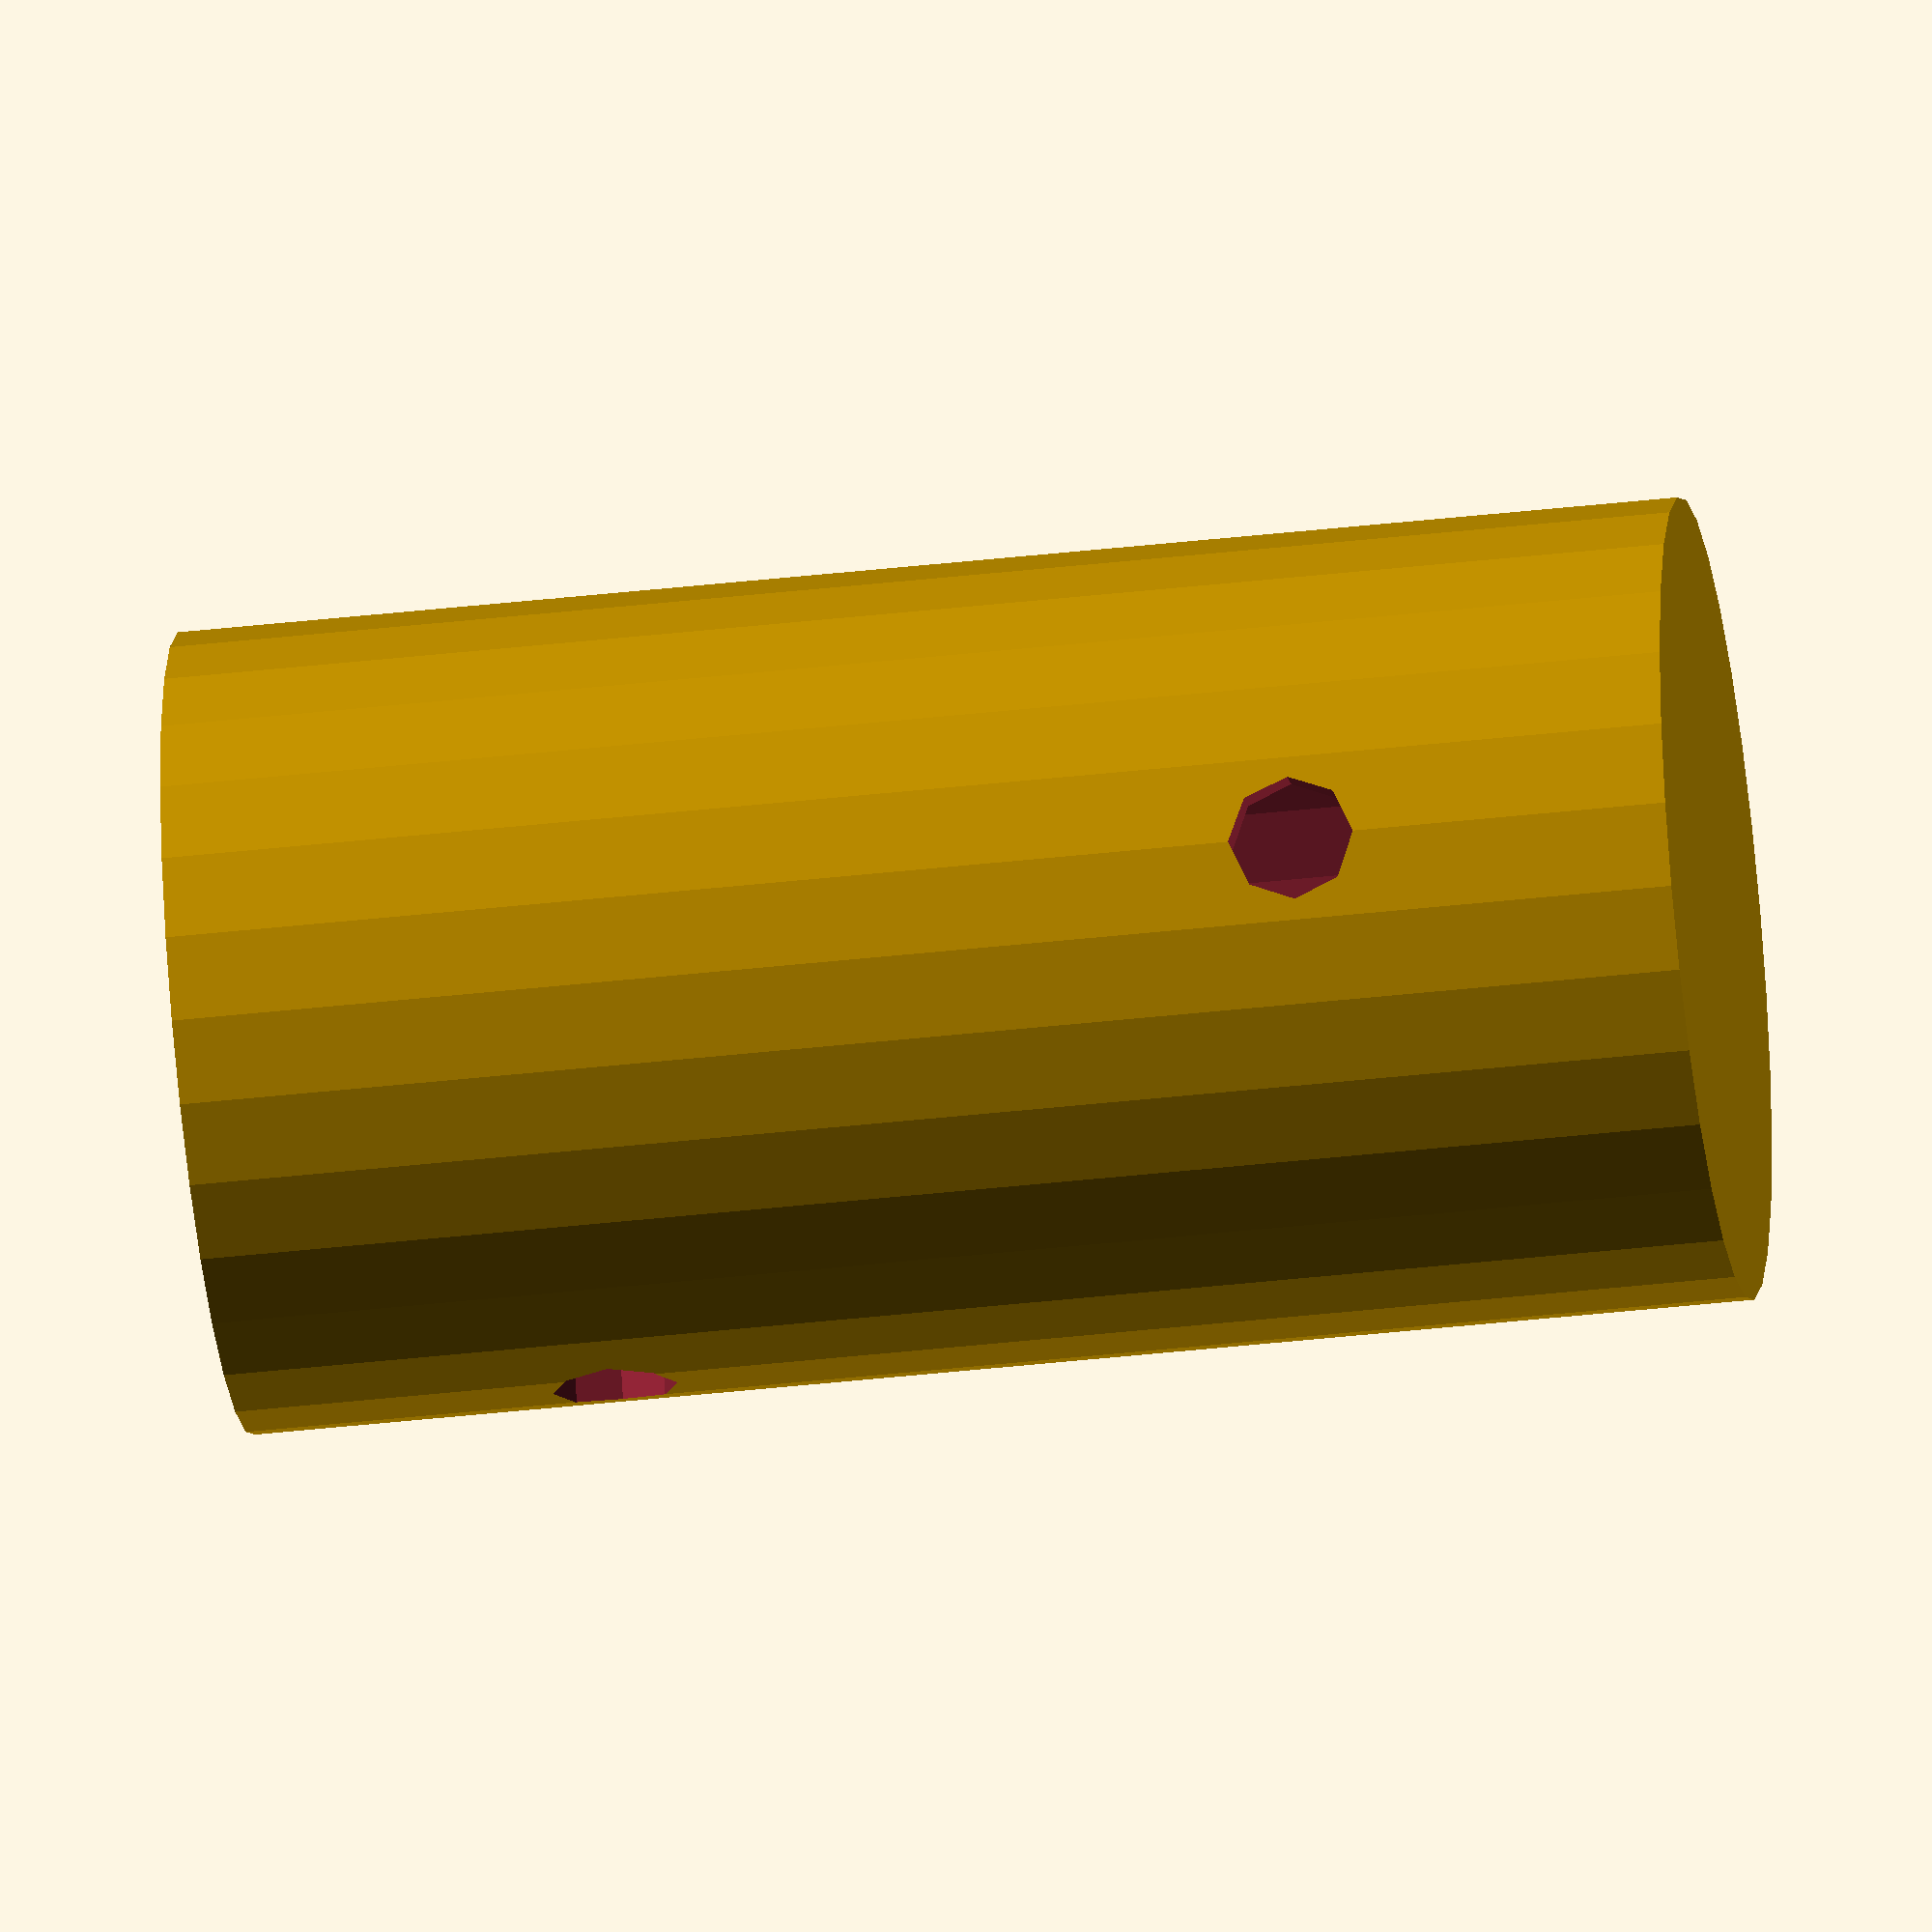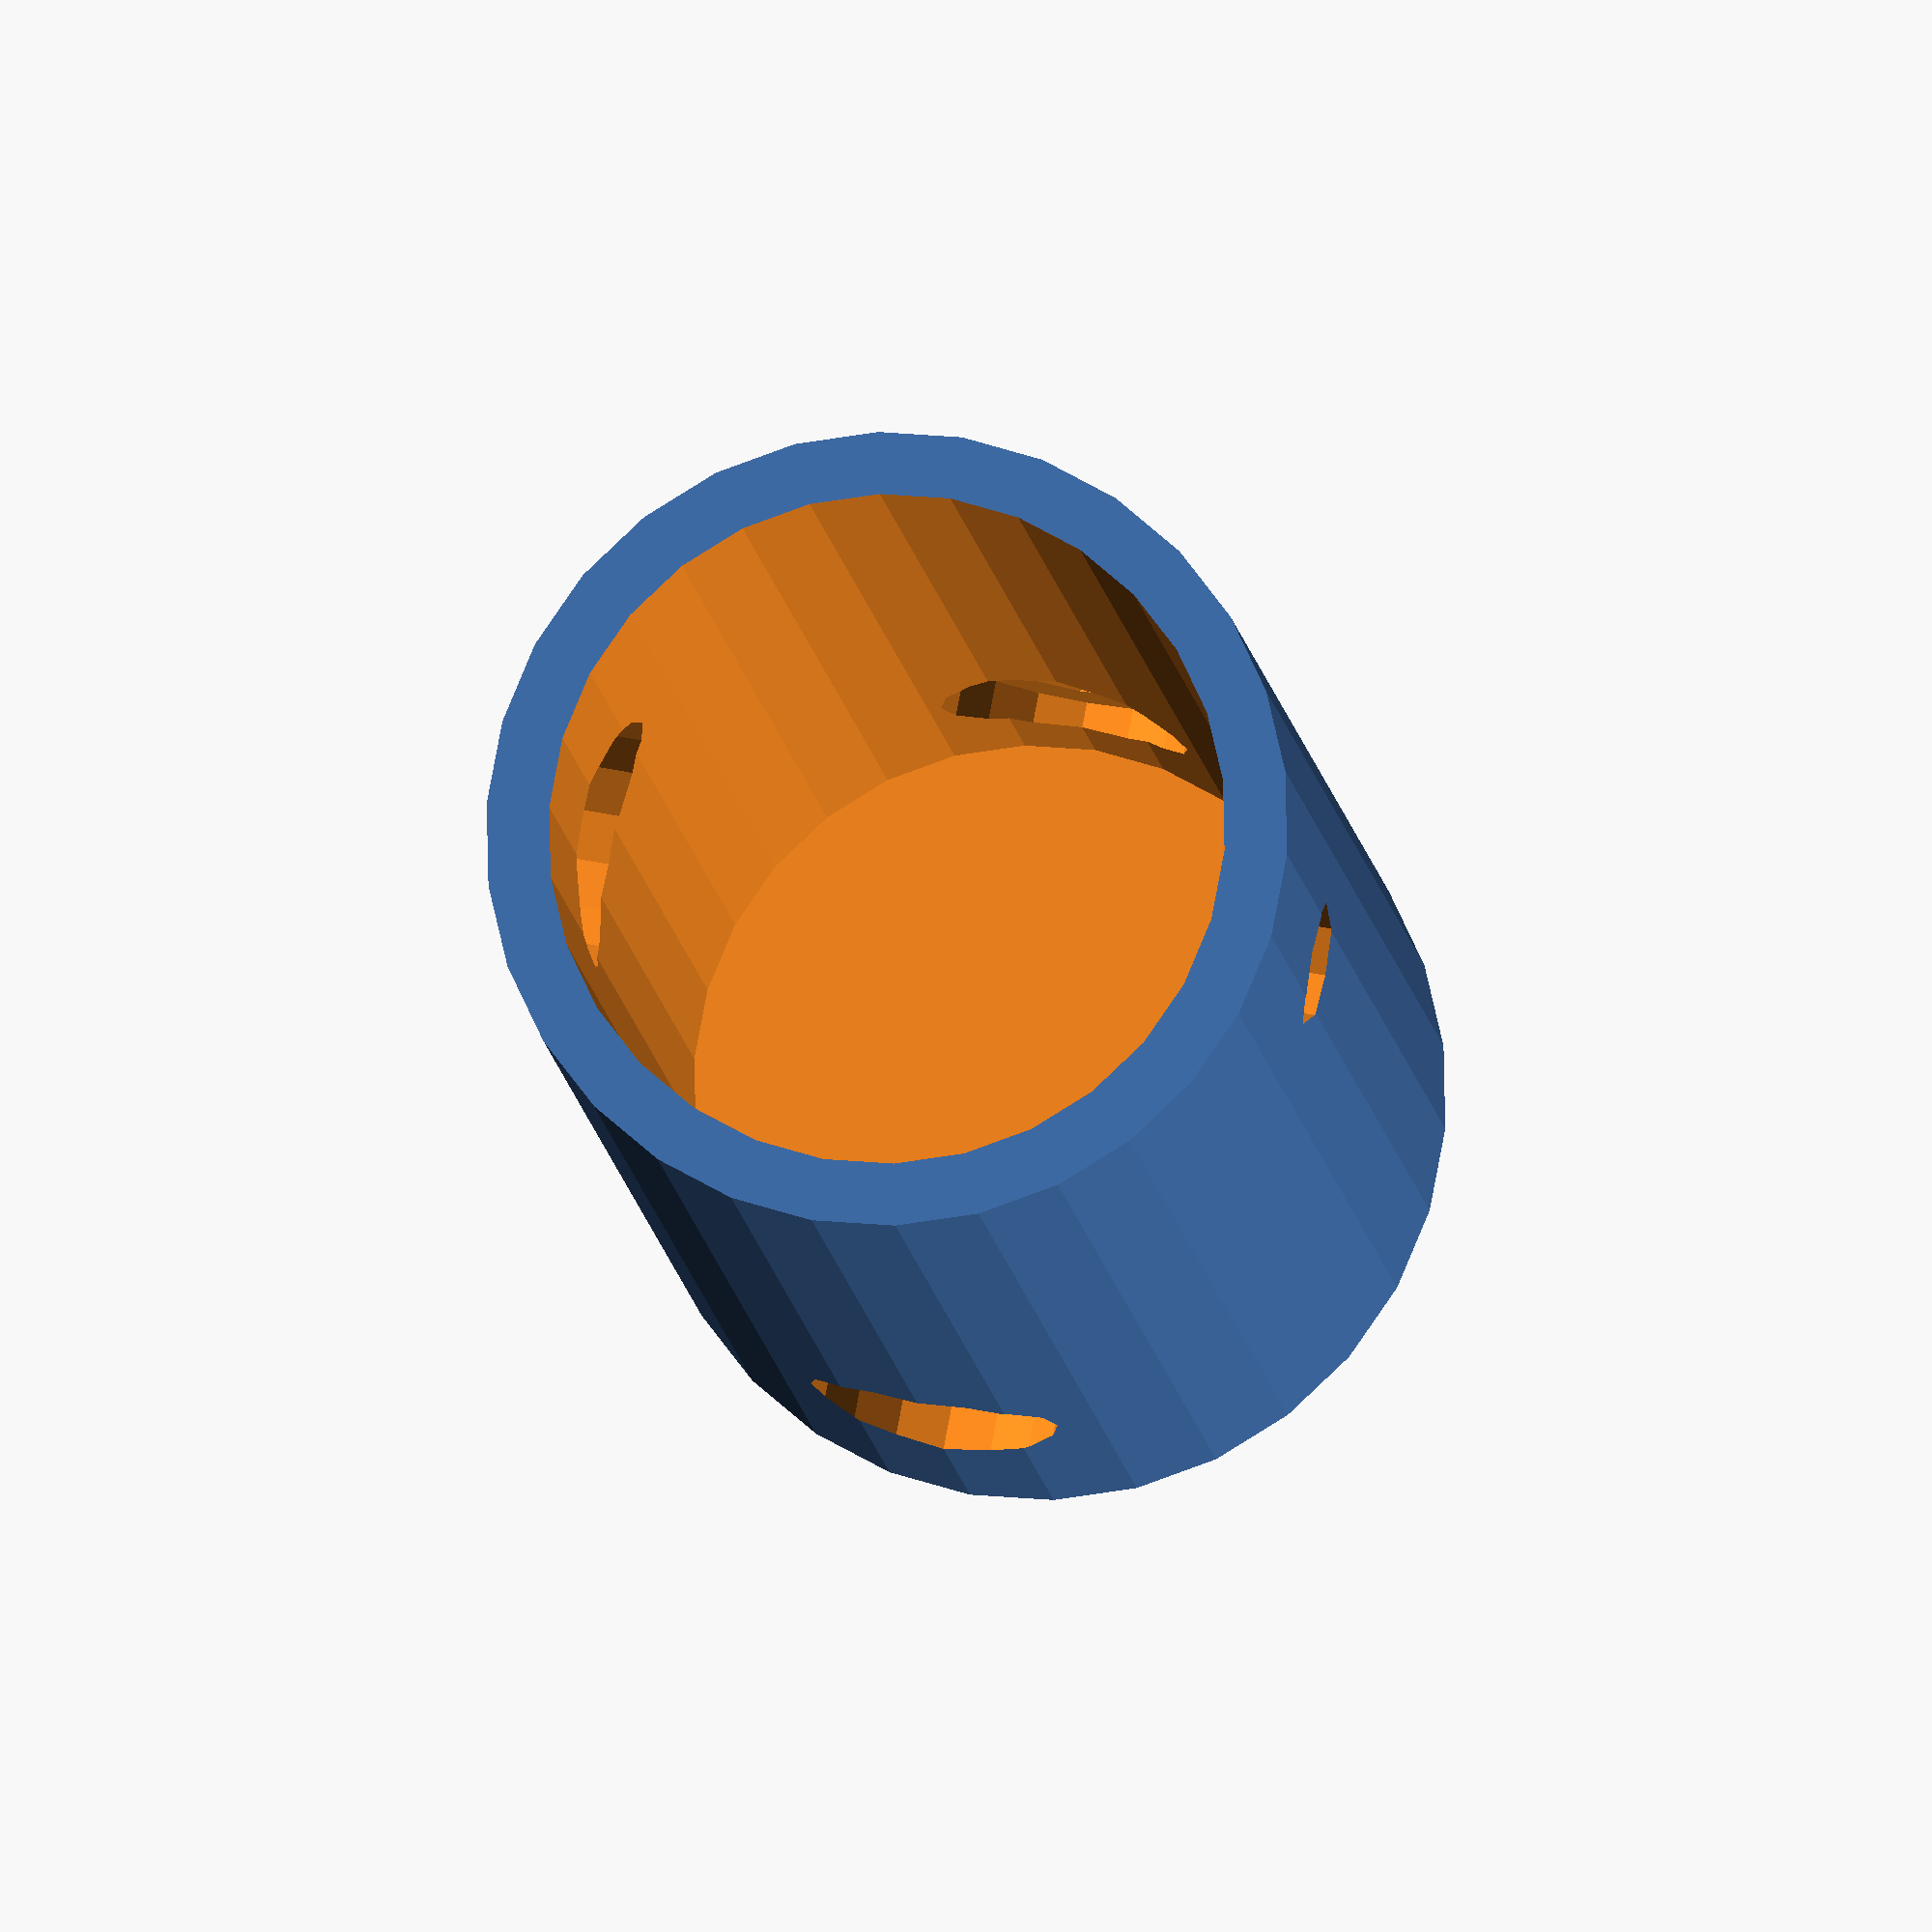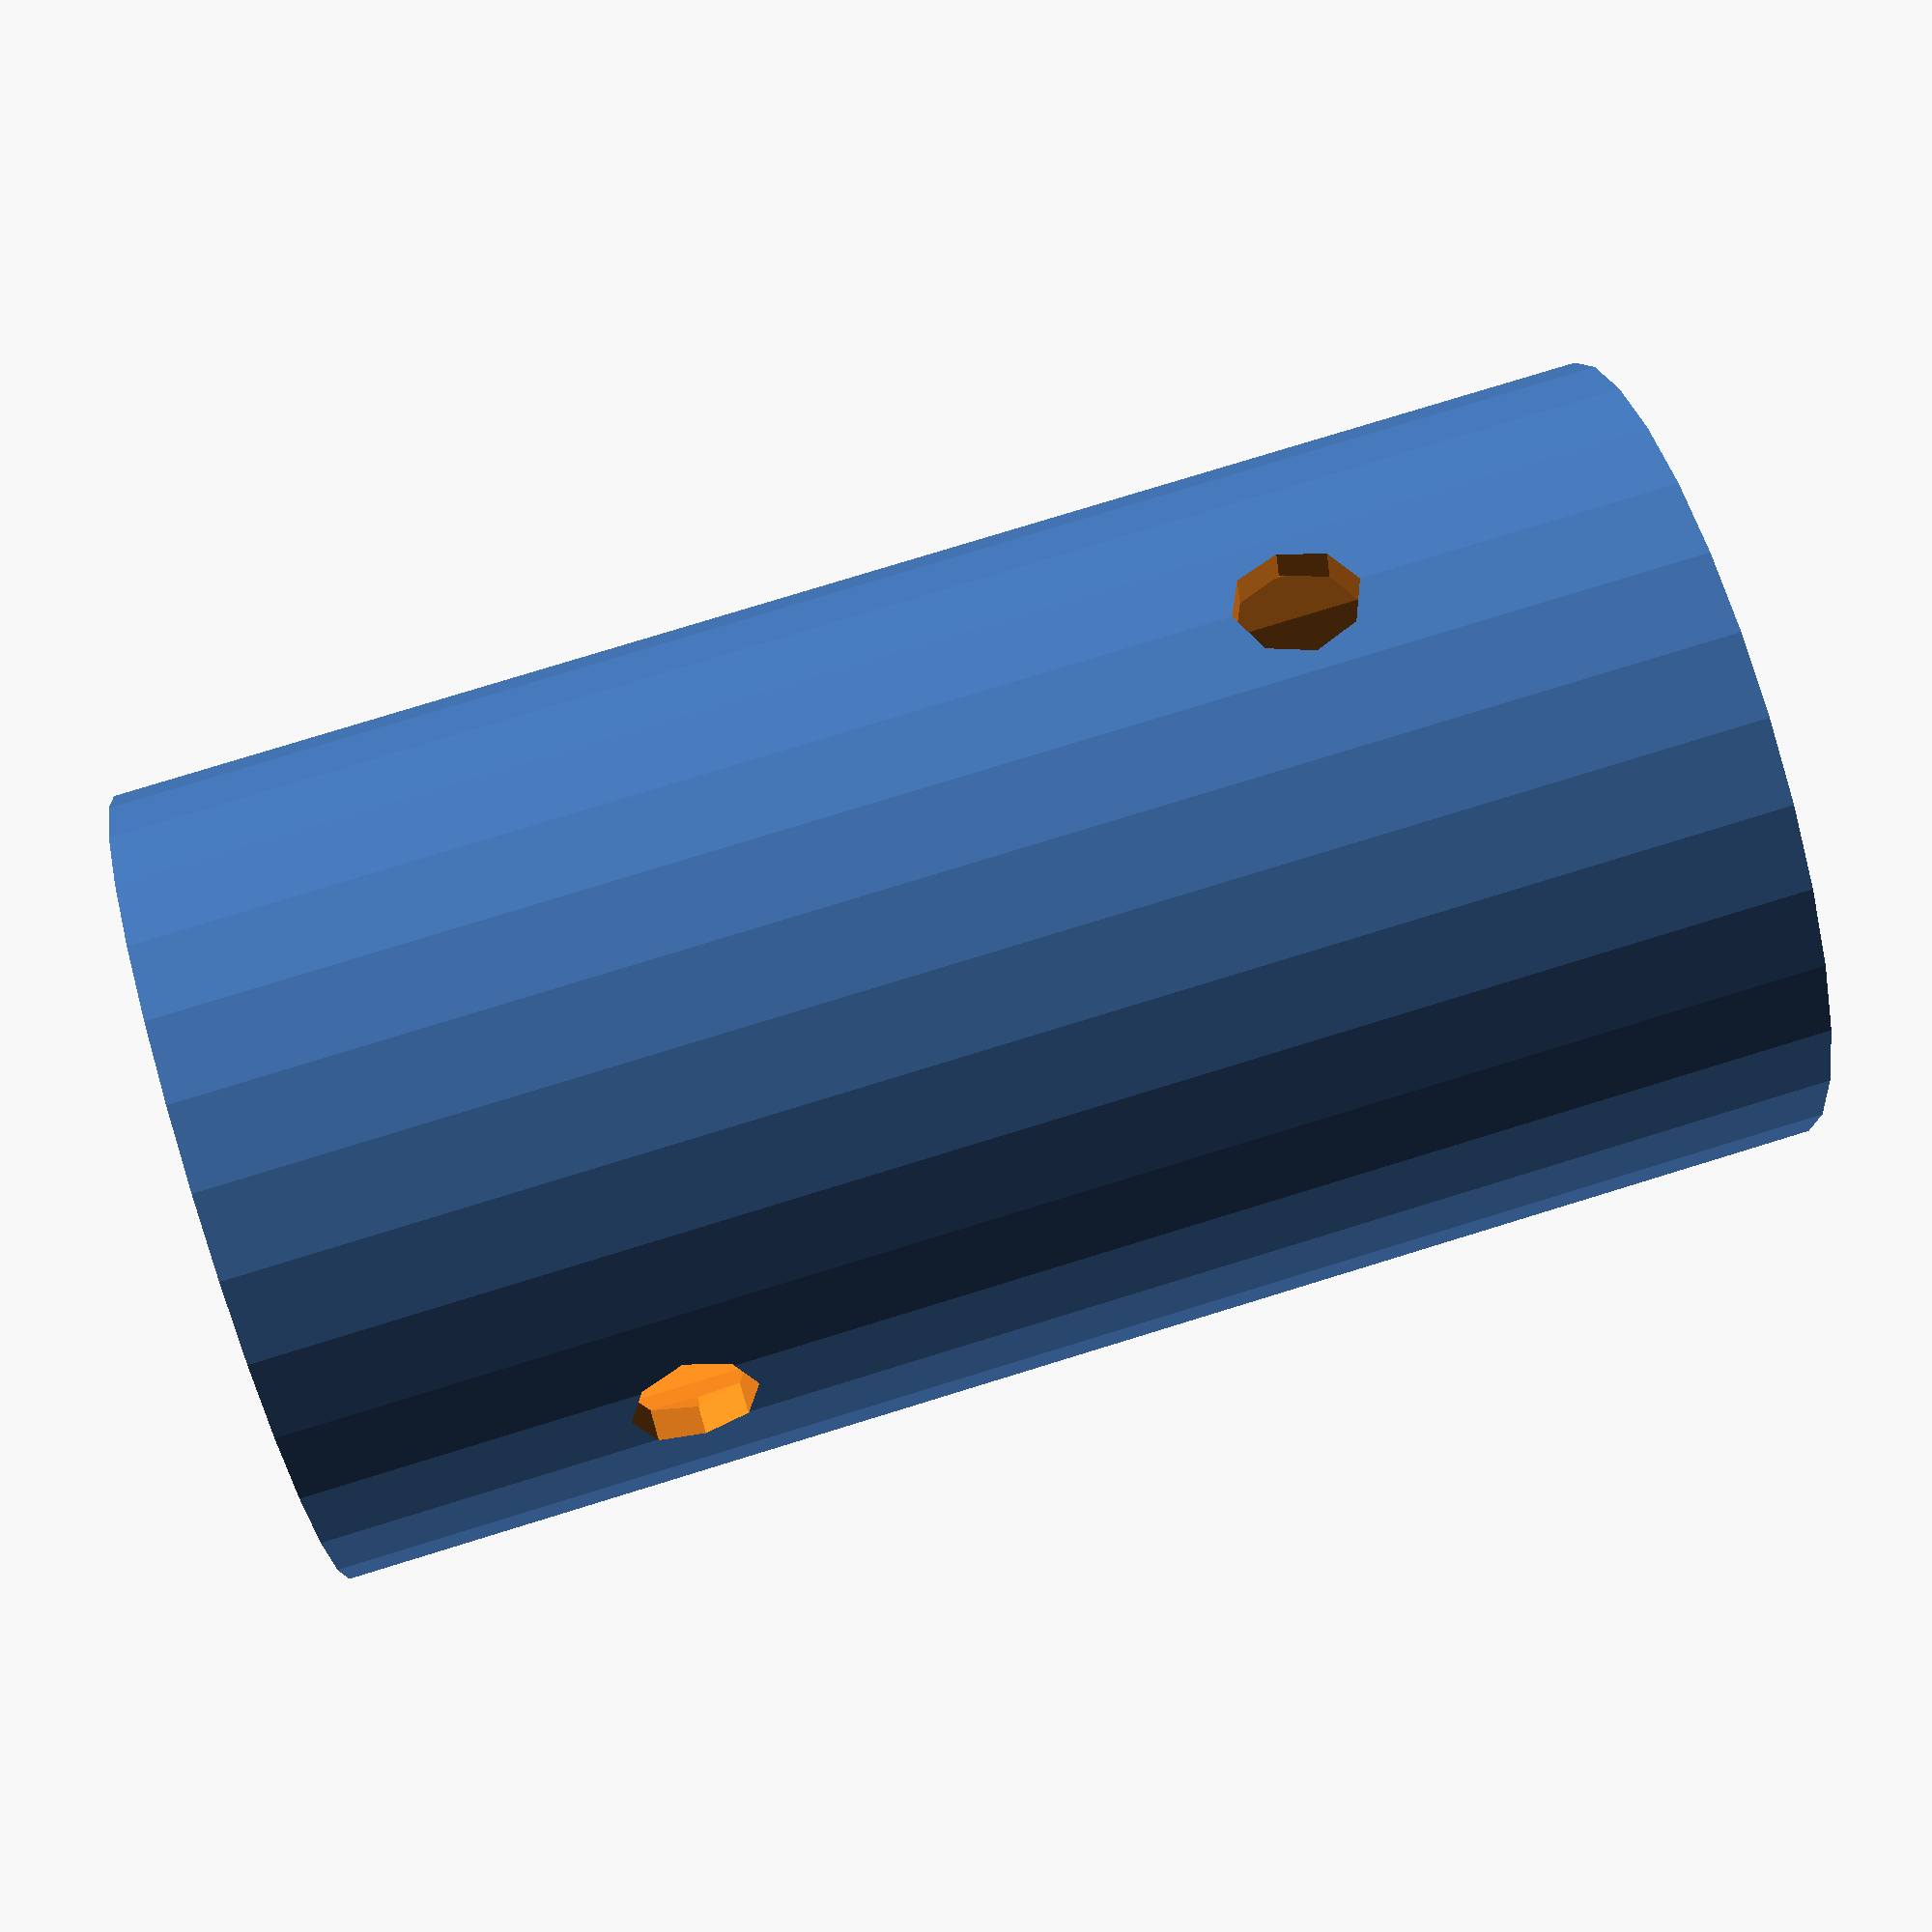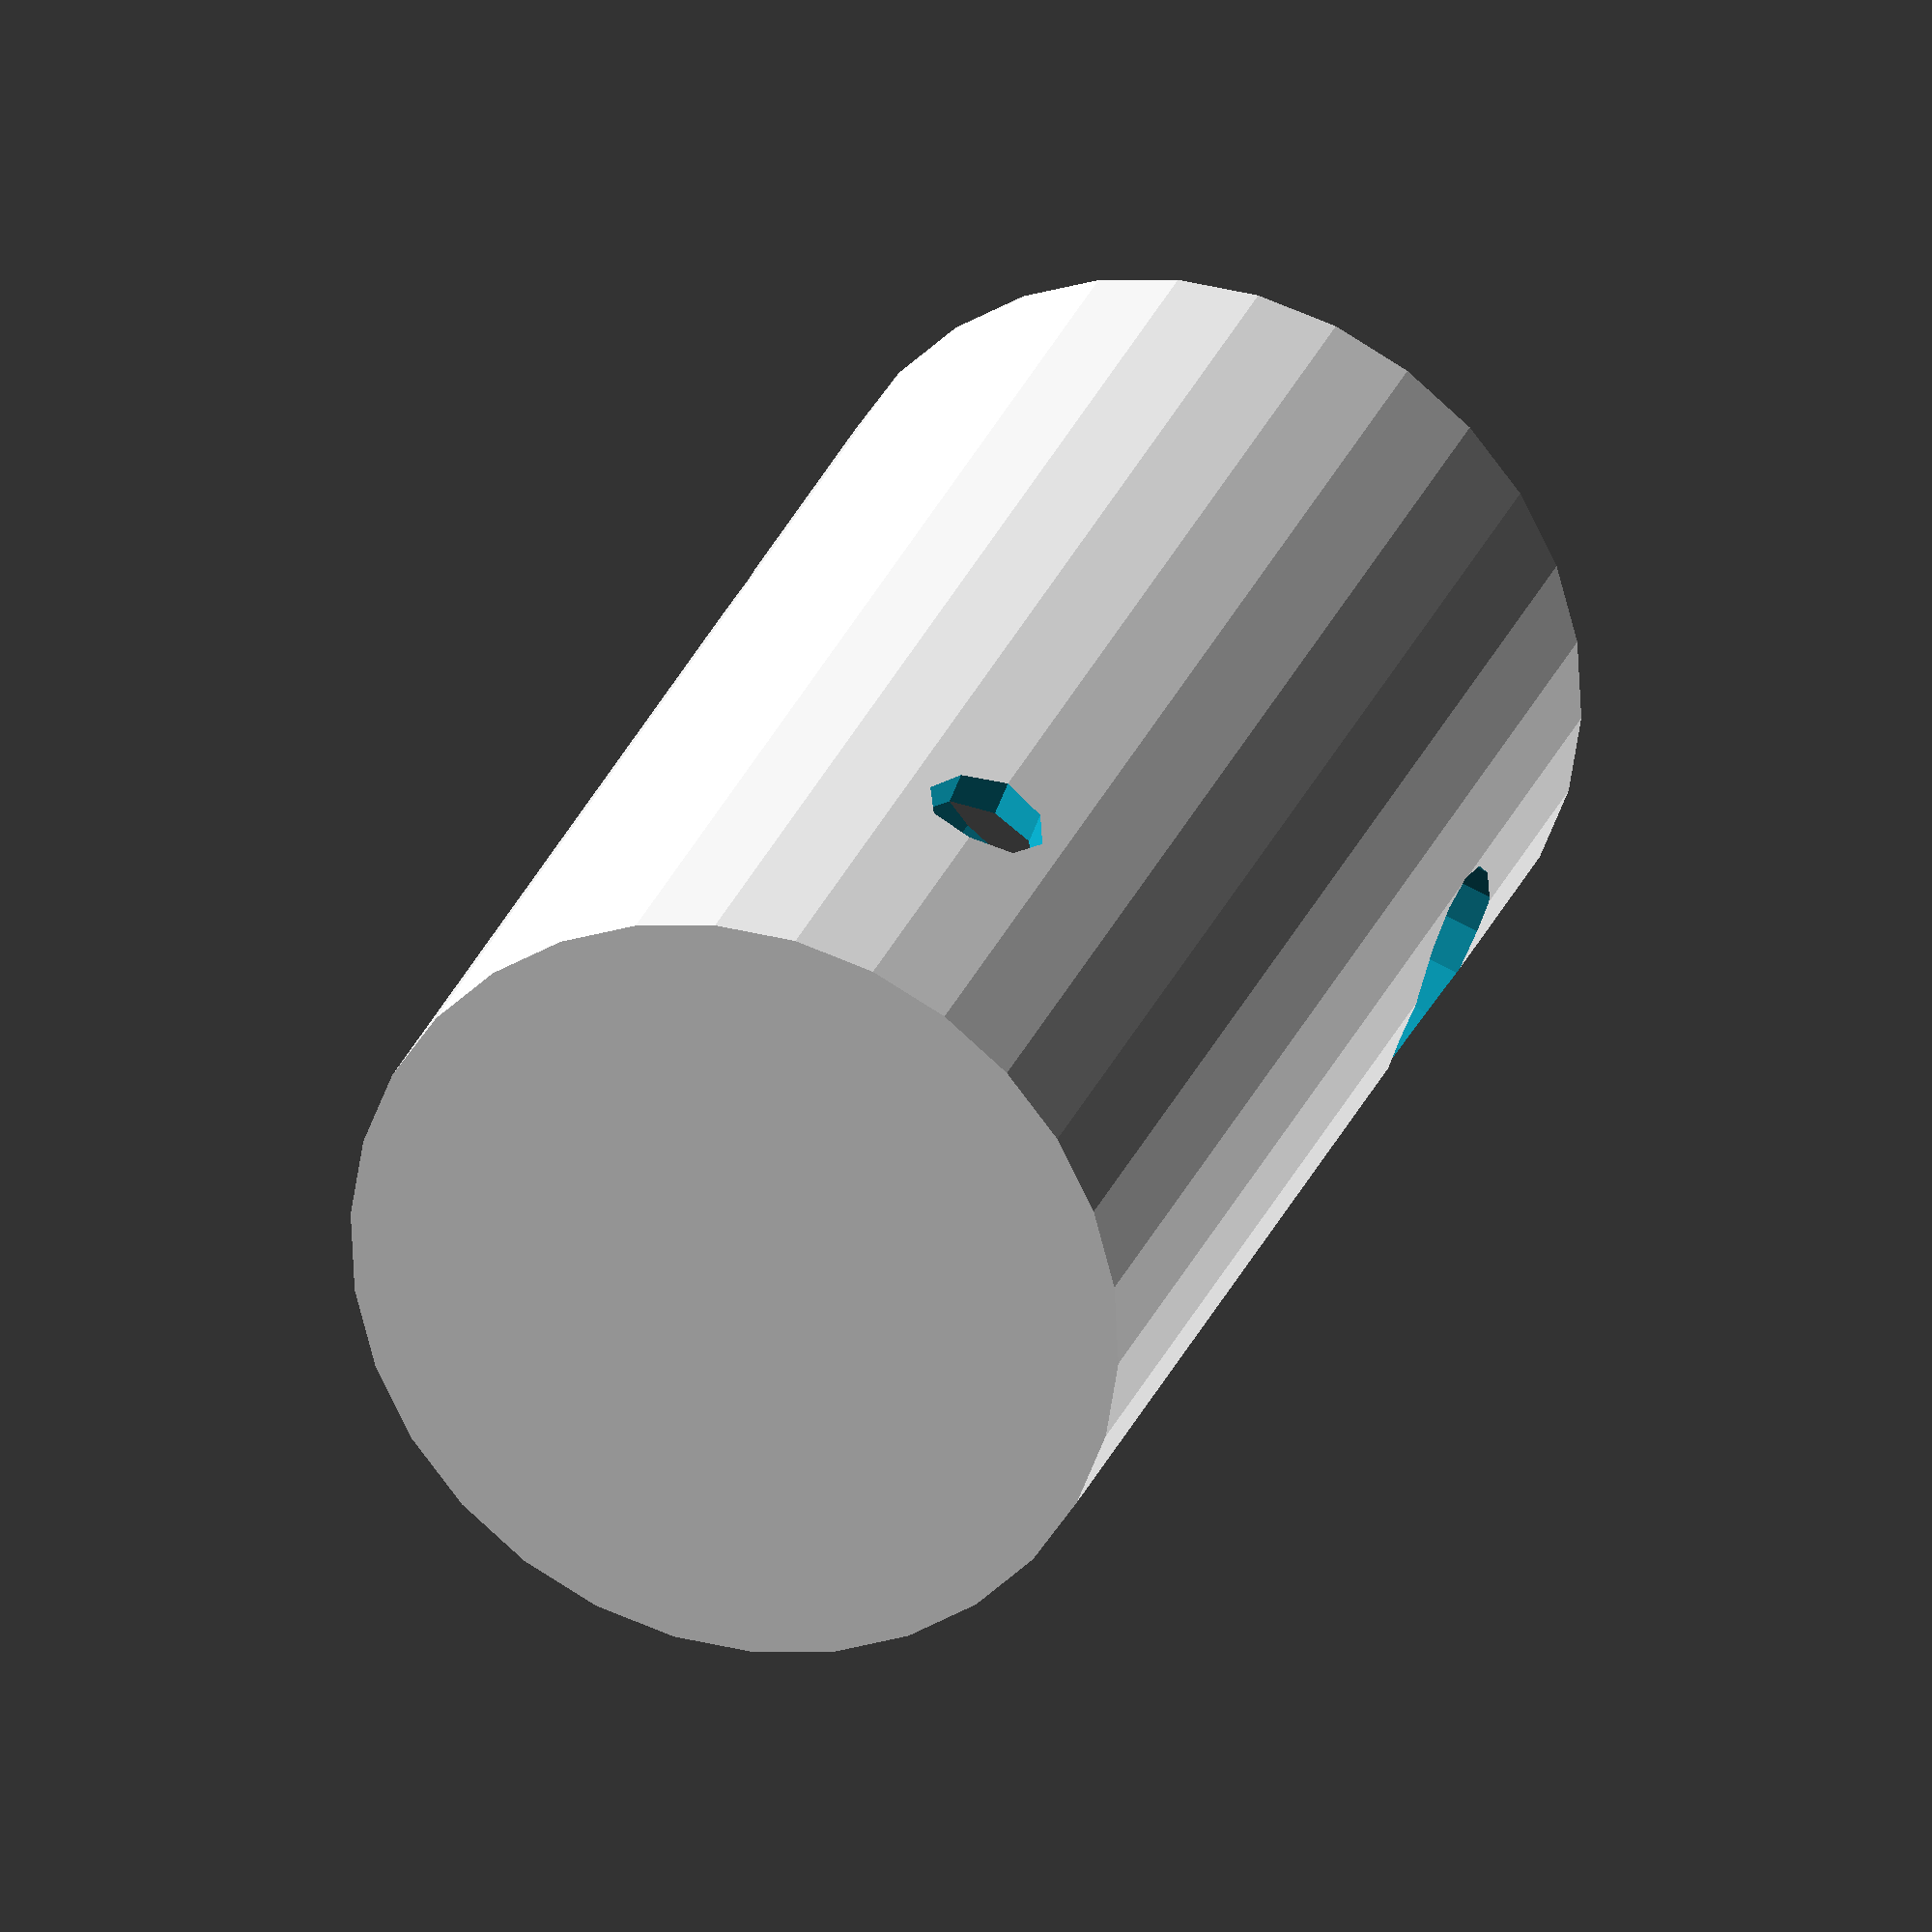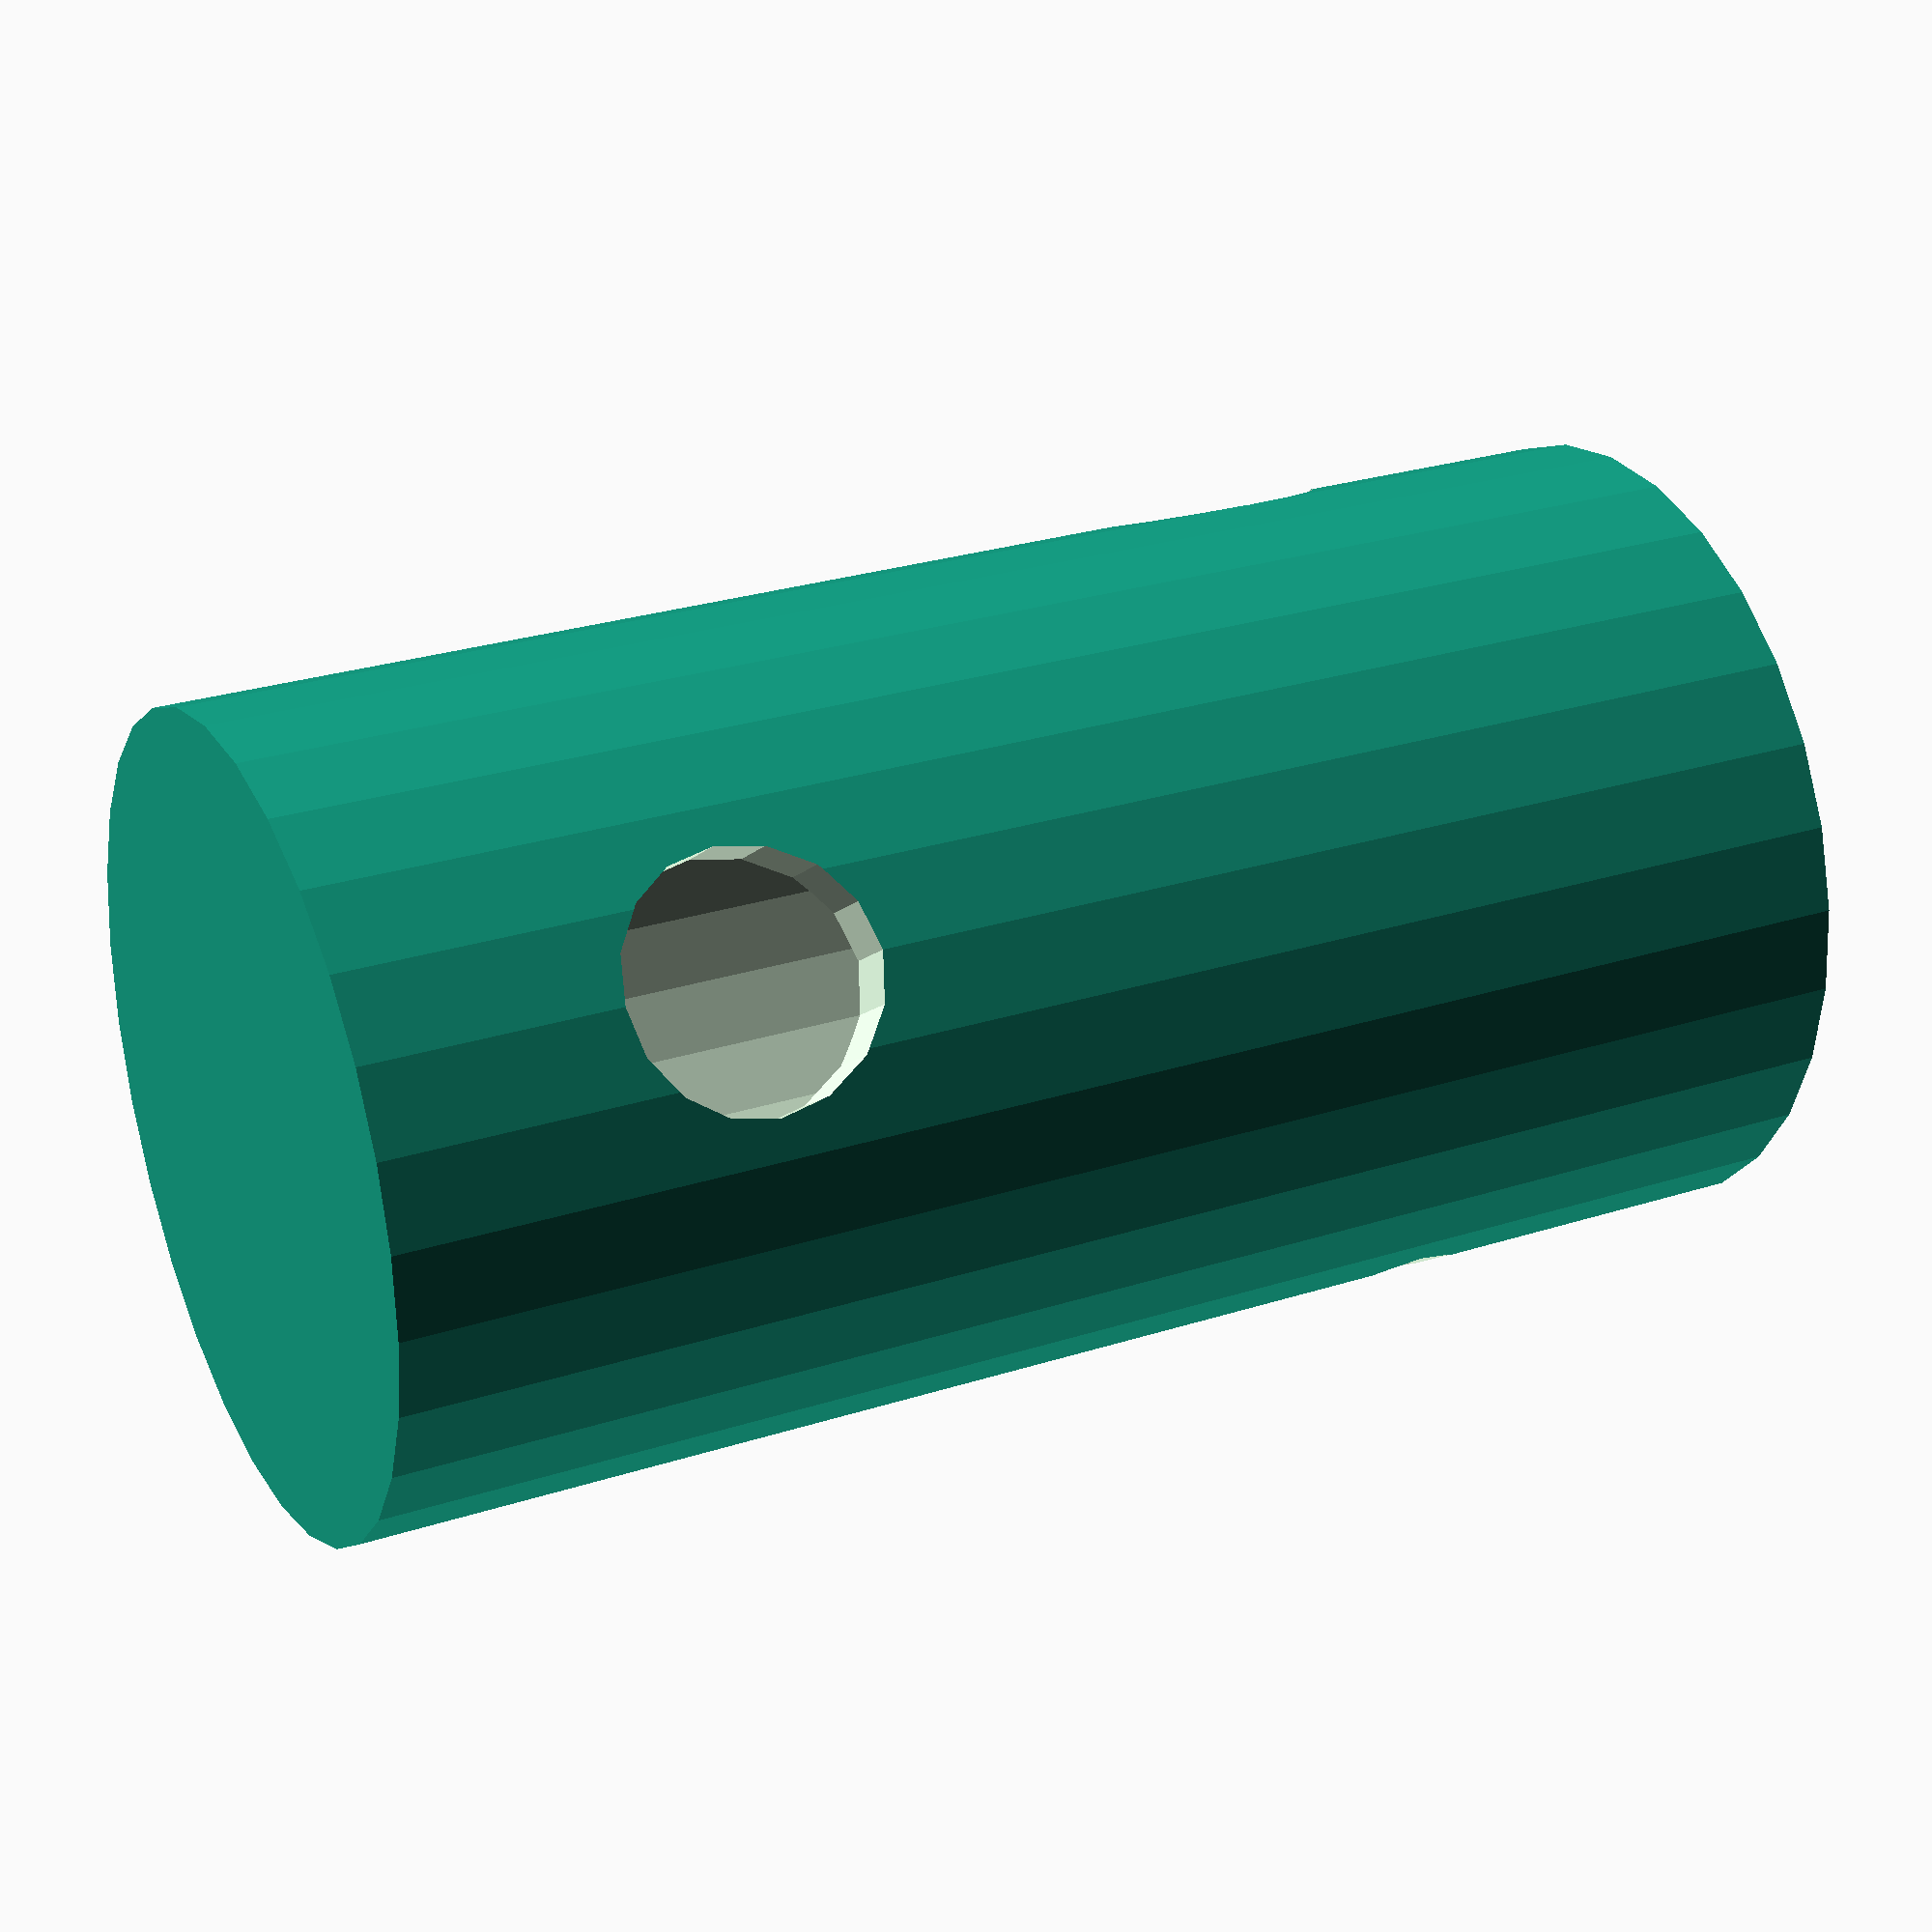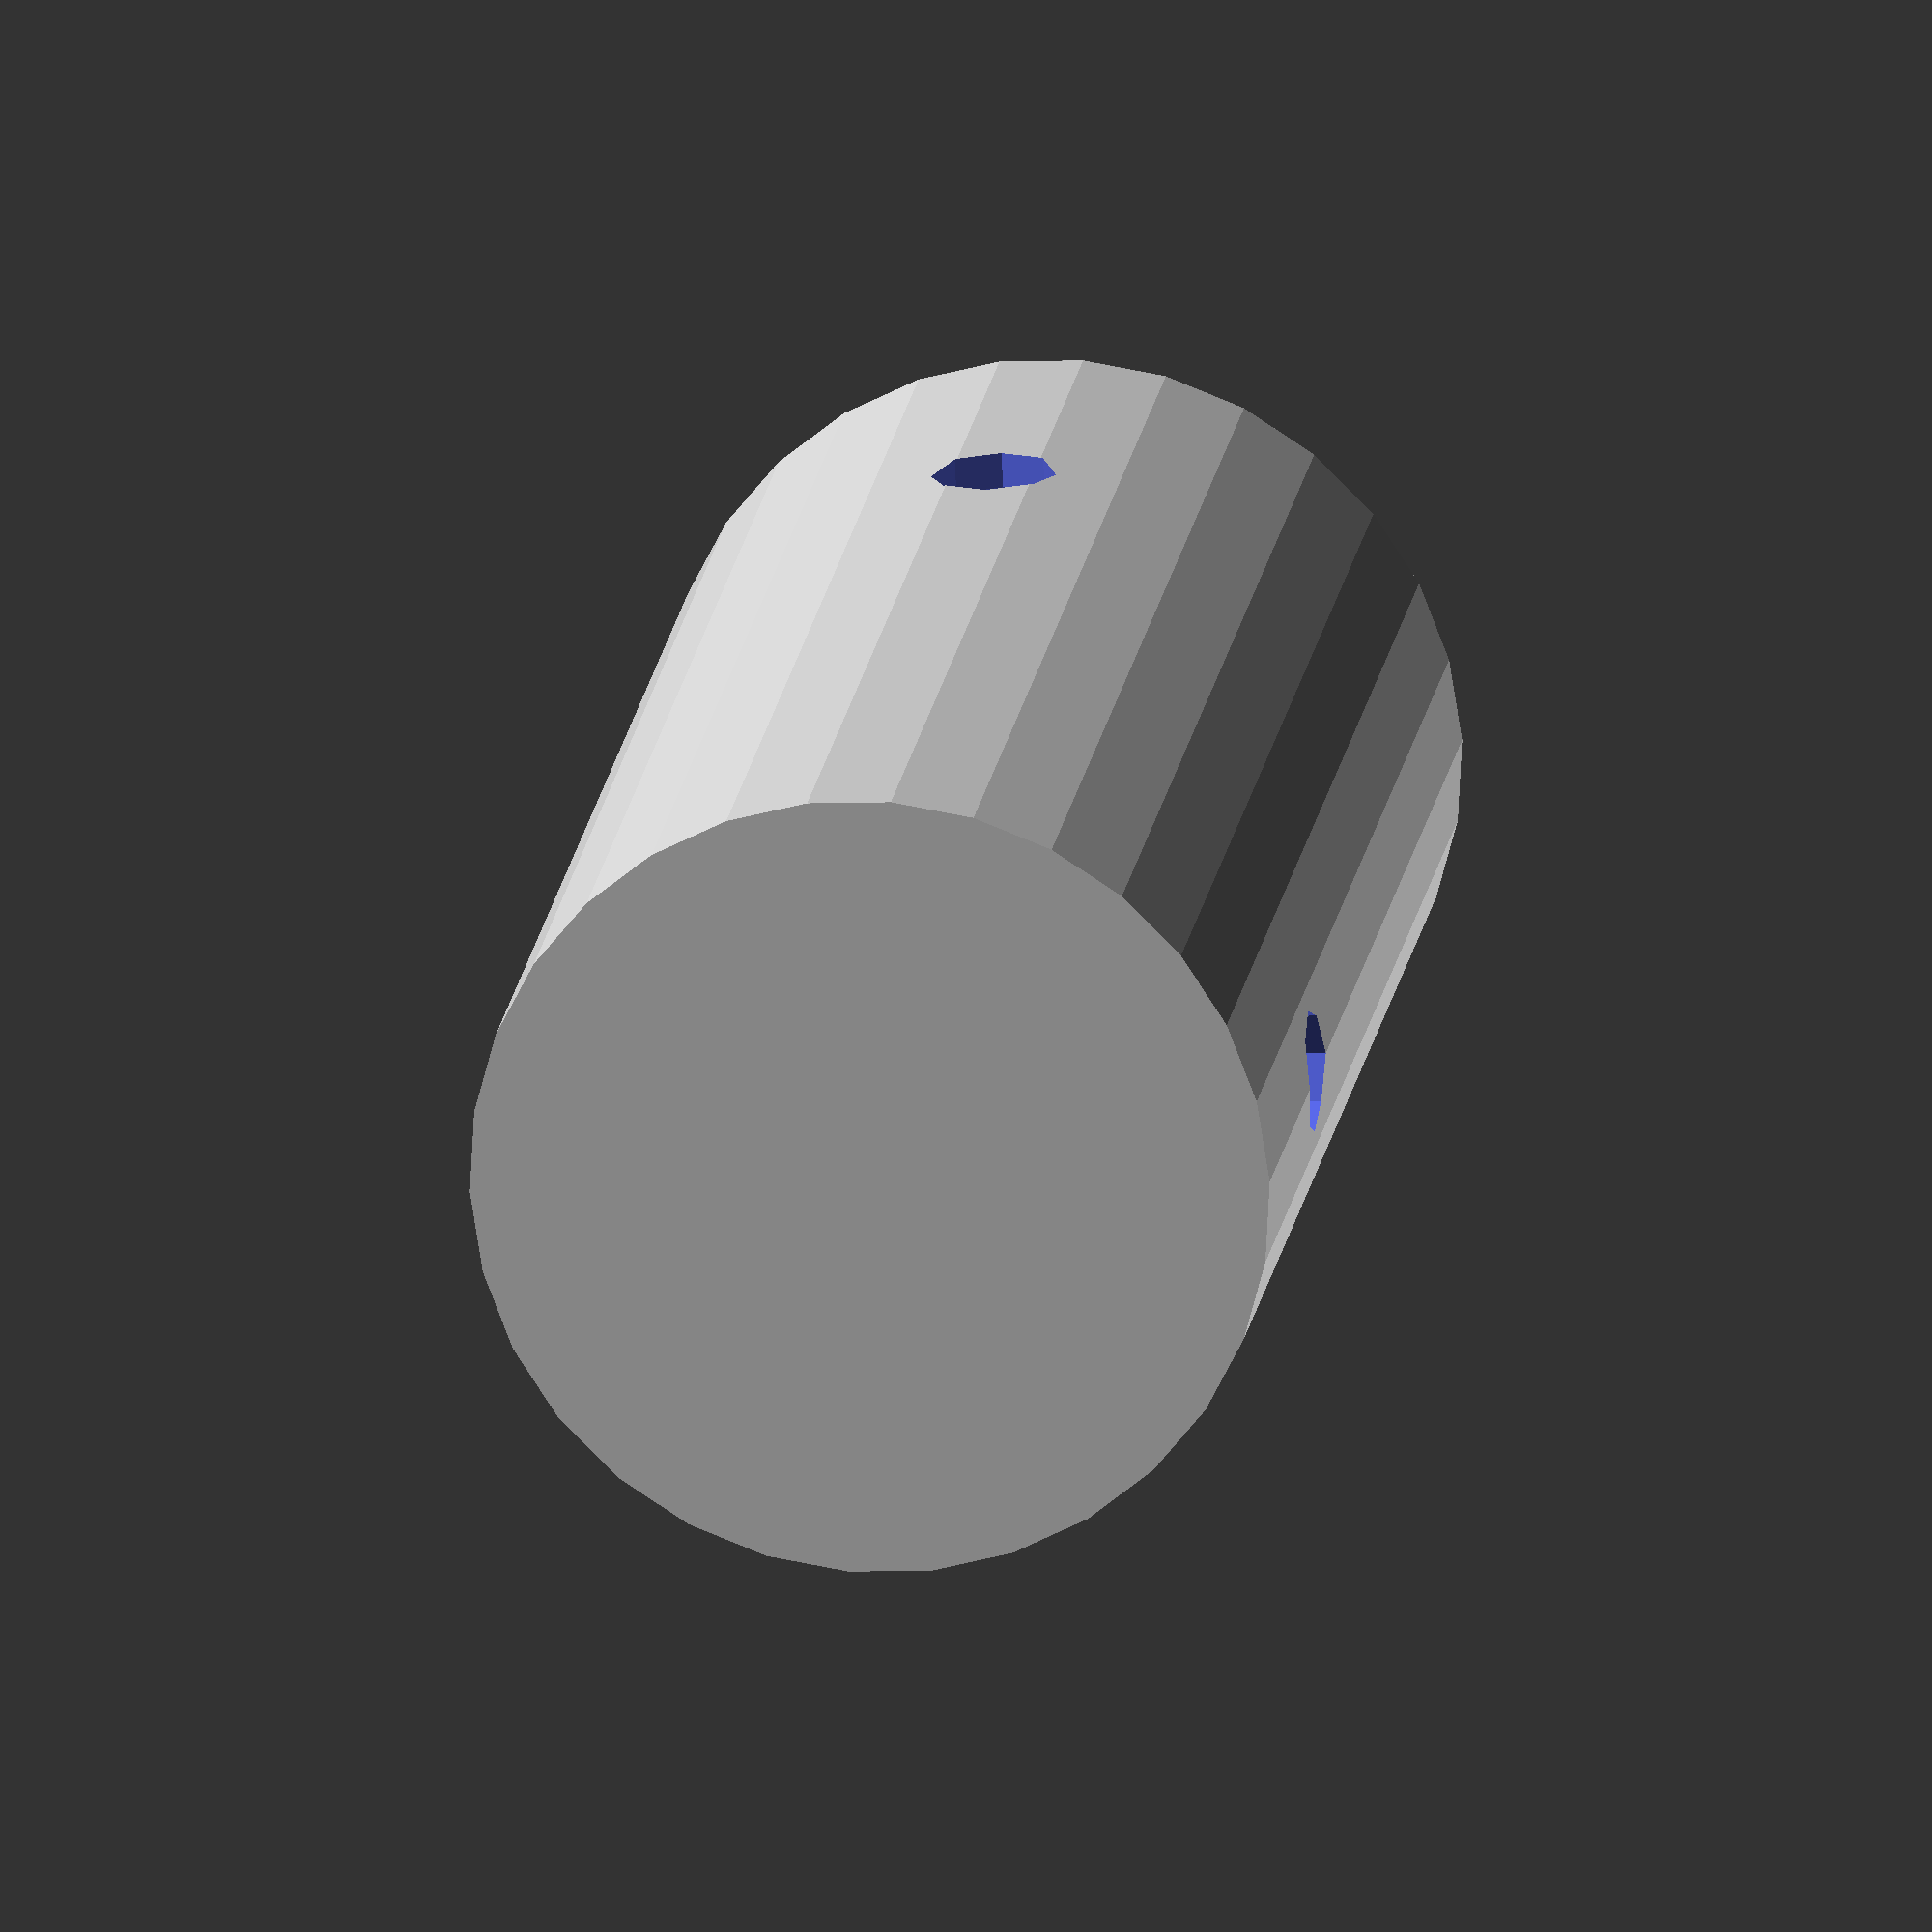
<openscad>
diameter = 27;
height = 60;

difference ()
{
    cylinder(height,d=diameter+5);
    translate([0,0,5]) cylinder(height,d=diameter);    

    translate([0,diameter, height*3/4]) rotate([90,0,0]) cylinder(2*diameter,d=5);
    translate([0,diameter/2+1,height*3/4]) rotate([90,0,0]) cylinder(2*diameter,d=10);
    translate([-diameter,0,height*1/4]) rotate([90,0,90]) cylinder(2*diameter,d=5);
    translate([-diameter/2-1,0,height*1/4]) rotate([90,0,90]) cylinder(2*diameter,d=10);
    
}
</openscad>
<views>
elev=39.8 azim=205.7 roll=98.0 proj=o view=solid
elev=10.5 azim=100.8 roll=6.0 proj=o view=solid
elev=281.1 azim=63.9 roll=72.9 proj=p view=wireframe
elev=333.4 azim=68.9 roll=197.8 proj=o view=wireframe
elev=333.2 azim=213.9 roll=243.3 proj=p view=wireframe
elev=162.9 azim=183.0 roll=352.7 proj=o view=wireframe
</views>
